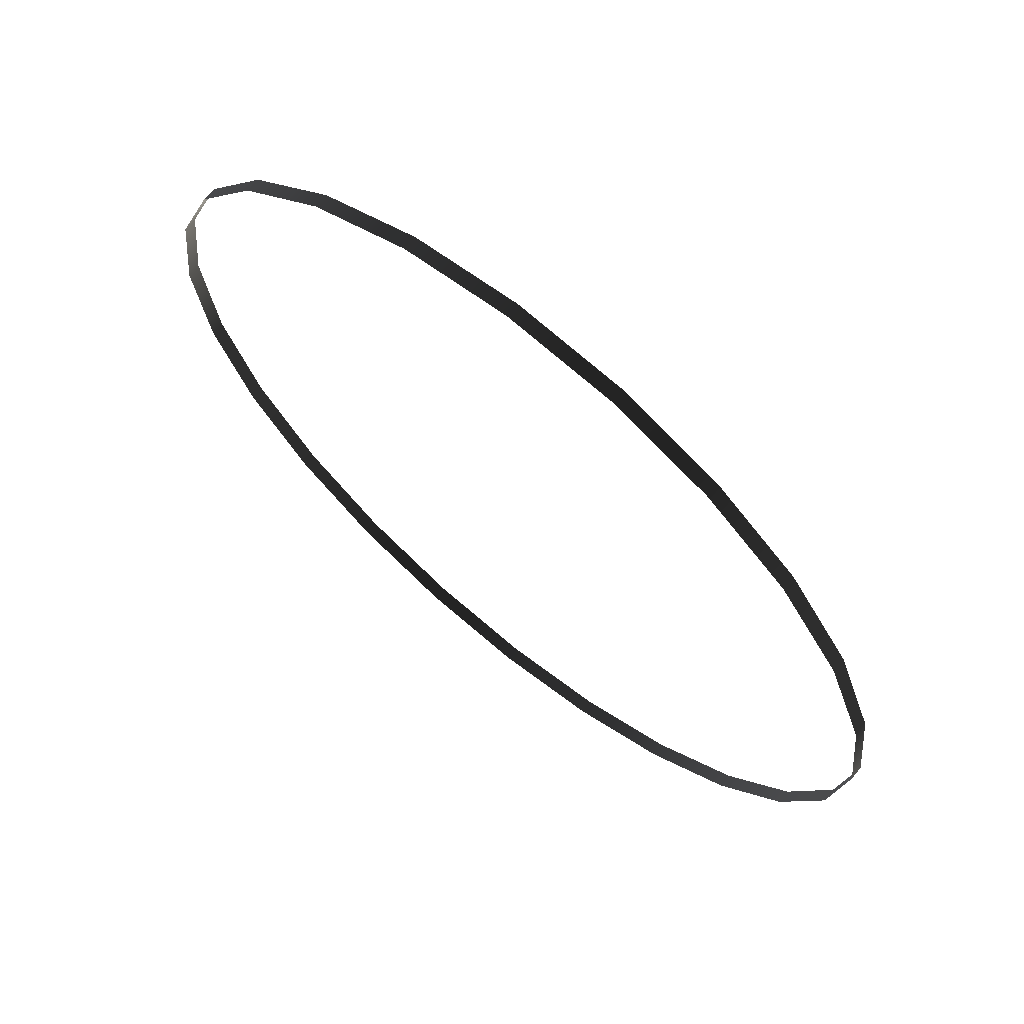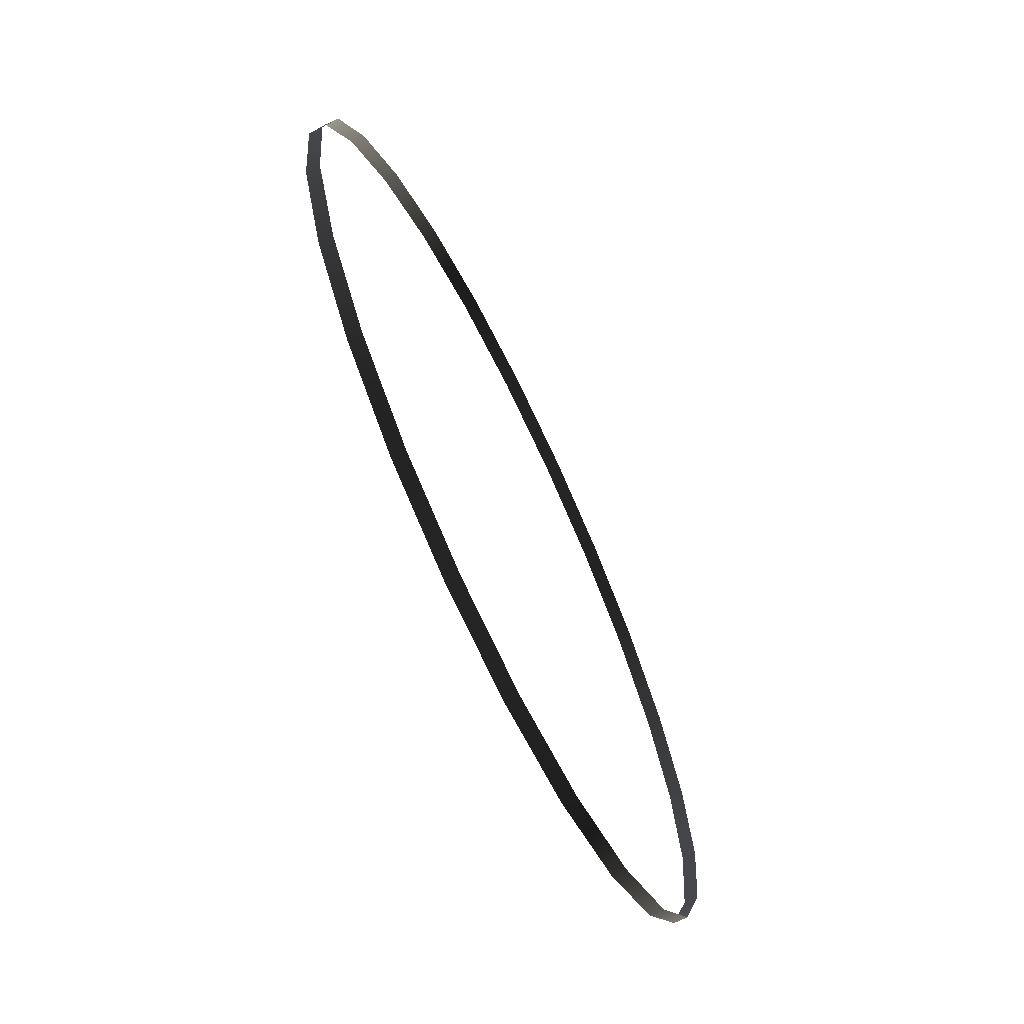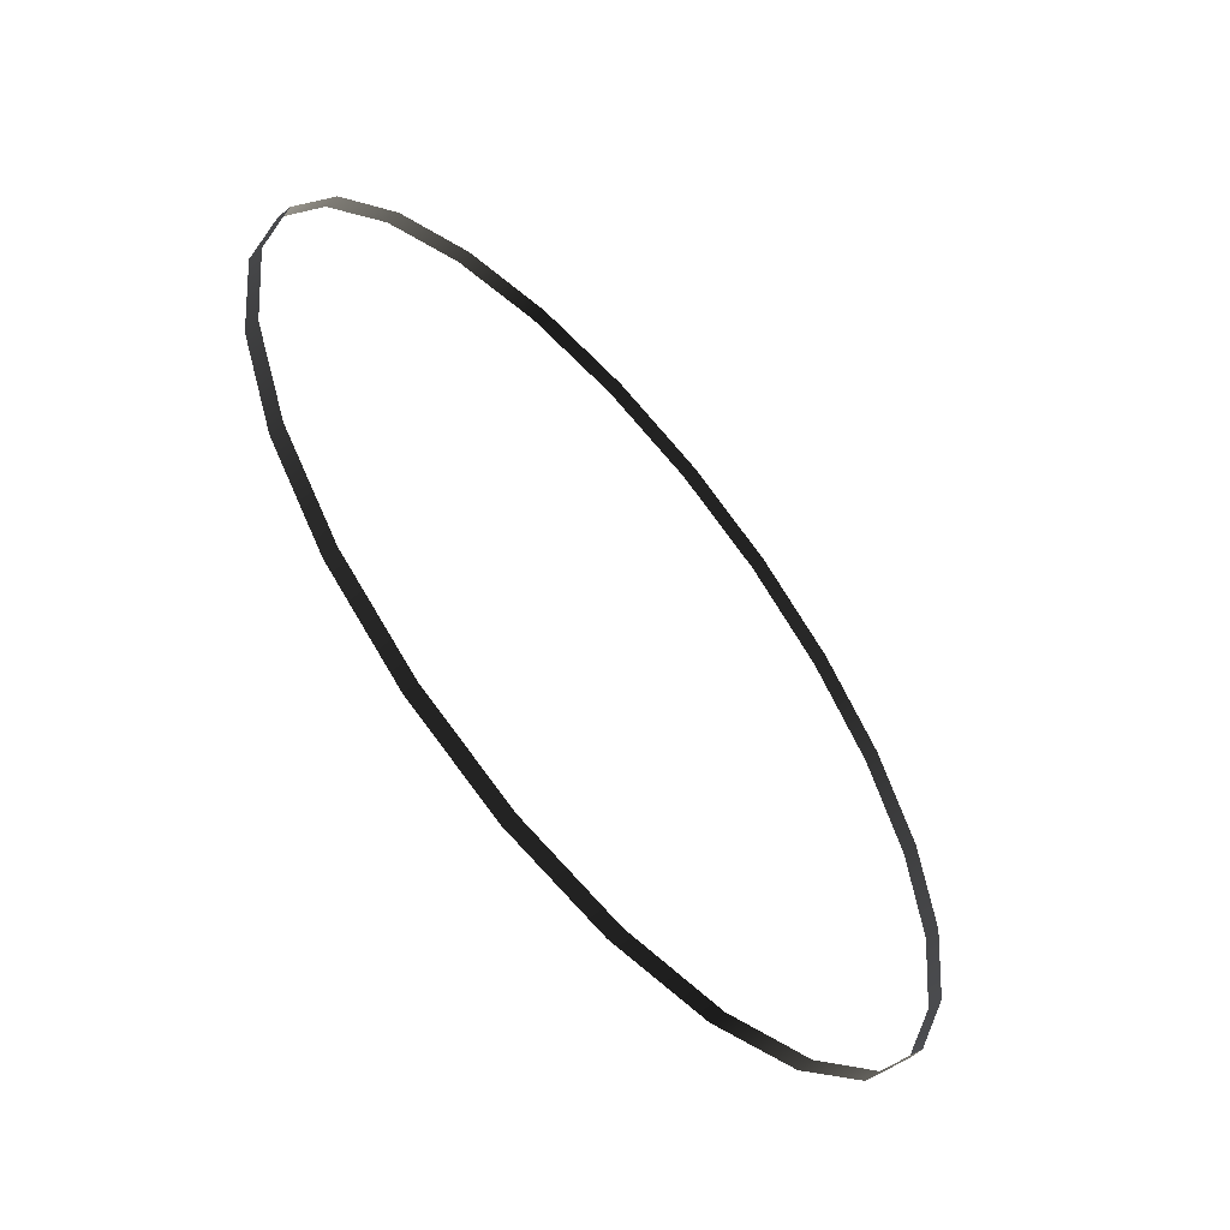
<metadata>
{"format":"obj","ext":"obj","renderer":"f3d","projection":"perspective","resolution":1024,"background":"white","views":[{"elev":69.0,"azim":-140.9,"up":"+Z"},{"elev":-70.7,"azim":-64.1,"up":"+Z"},{"elev":-61.6,"azim":-48.8,"up":"+Z"}]}
</metadata>
<code>
o #ID703
v -0.01746 0.02774 0.3788
v -0.02888 0.02617 0.3736
v -0.02888 0.02774 0.3736
v -0.01746 0.02617 0.3788
v -0.03869 0.02617 0.3654
v -0.03869 0.02774 0.3654
v -0.005198 0.02774 0.3805
v -0.005198 0.02617 0.3805
v -0.04621 0.02774 0.3547
v -0.04621 0.02617 0.3547
v 0.00706 0.02774 0.3788
v 0.00706 0.02617 0.3788
v -0.05094 0.02774 0.3423
v -0.05094 0.02617 0.3423
v 0.01848 0.02774 0.3736
v 0.01848 0.02617 0.3736
v -0.05256 0.02774 0.329
v -0.05256 0.02617 0.329
v 0.02829 0.02774 0.3654
v 0.02829 0.02617 0.3654
v -0.05094 0.02774 0.3156
v -0.05094 0.02617 0.3156
v 0.03582 0.02617 0.3547
v 0.03582 0.02774 0.3547
v -0.04621 0.02774 0.3032
v -0.04621 0.02617 0.3032
v 0.04055 0.02617 0.3423
v 0.04055 0.02774 0.3423
v -0.03869 0.02774 0.2925
v -0.03869 0.02617 0.2925
v 0.04216 0.02617 0.329
v 0.04216 0.02774 0.329
v -0.02888 0.02617 0.2843
v -0.02888 0.02774 0.2843
v 0.04055 0.02617 0.3156
v 0.04055 0.02774 0.3156
v -0.01746 0.02617 0.2791
v -0.01746 0.02774 0.2791
v 0.03582 0.02617 0.3032
v 0.03582 0.02774 0.3032
v -0.005198 0.02617 0.2774
v -0.005198 0.02774 0.2774
v 0.02829 0.02617 0.2925
v 0.02829 0.02774 0.2925
v 0.00706 0.02617 0.2791
v 0.00706 0.02774 0.2791
v 0.01848 0.02774 0.2843
v 0.01848 0.02617 0.2843
f 1 2 3
f 2 1 4
f 3 5 6
f 5 3 2
f 7 4 1
f 4 7 8
f 9 5 10
f 5 9 6
f 11 8 7
f 8 11 12
f 13 10 14
f 10 13 9
f 15 12 11
f 12 15 16
f 17 14 18
f 14 17 13
f 19 16 15
f 16 19 20
f 21 18 22
f 18 21 17
f 19 23 20
f 23 19 24
f 25 22 26
f 22 25 21
f 24 27 23
f 27 24 28
f 29 26 30
f 26 29 25
f 28 31 27
f 31 28 32
f 33 29 30
f 29 33 34
f 32 35 31
f 35 32 36
f 37 34 33
f 34 37 38
f 36 39 35
f 39 36 40
f 41 38 37
f 38 41 42
f 40 43 39
f 43 40 44
f 45 42 41
f 42 45 46
f 43 47 48
f 47 43 44
f 48 46 45
f 46 48 47

</code>
